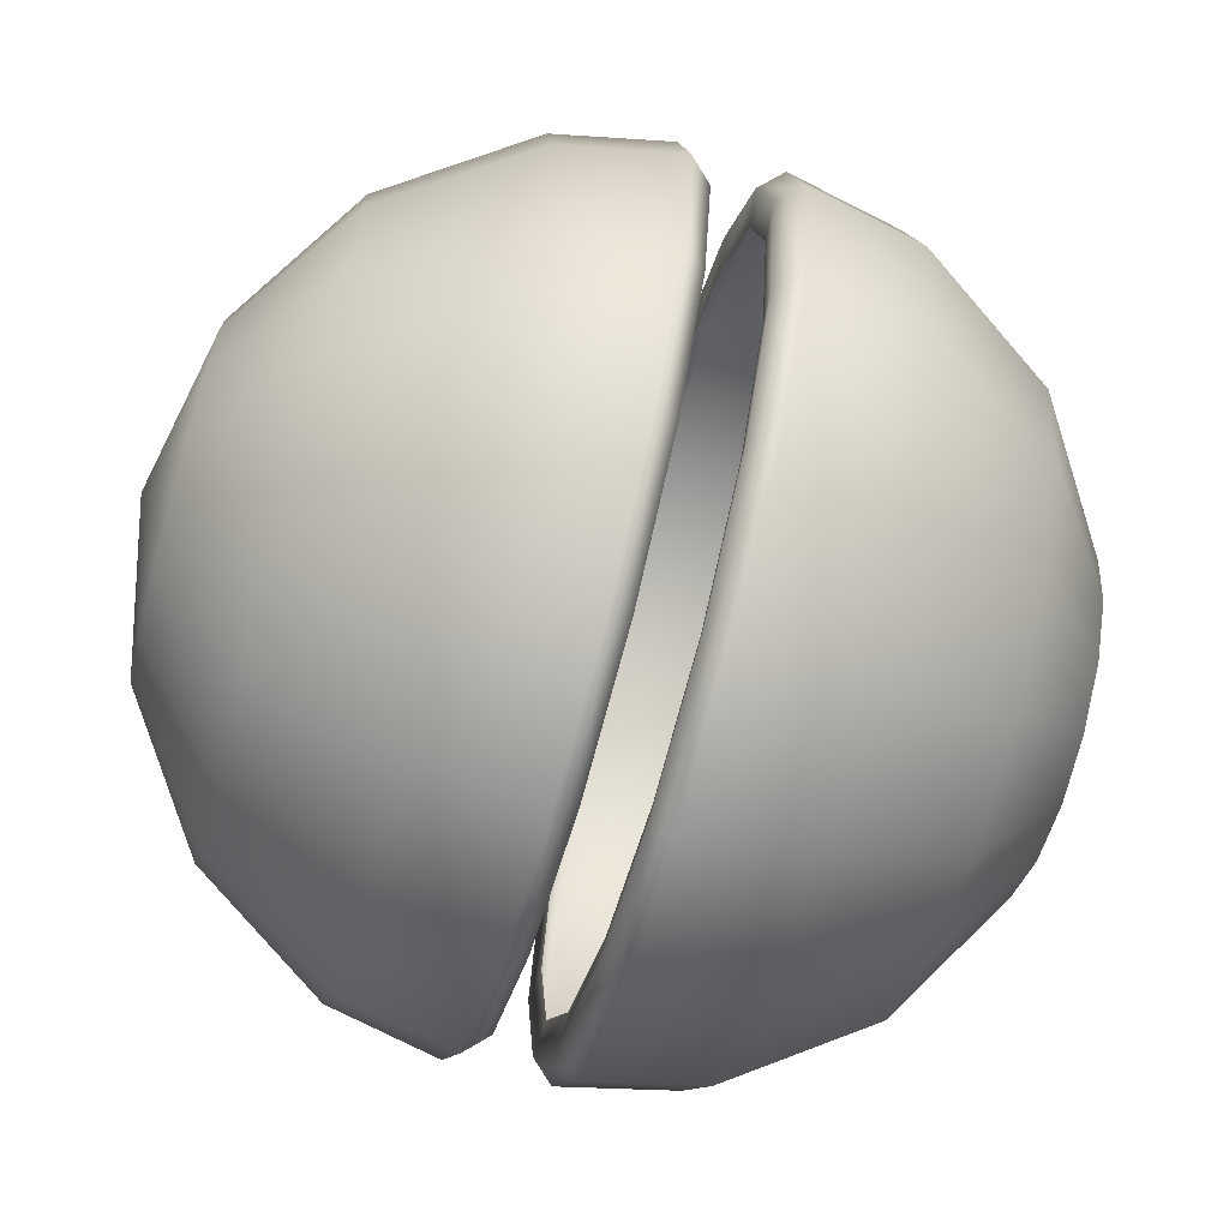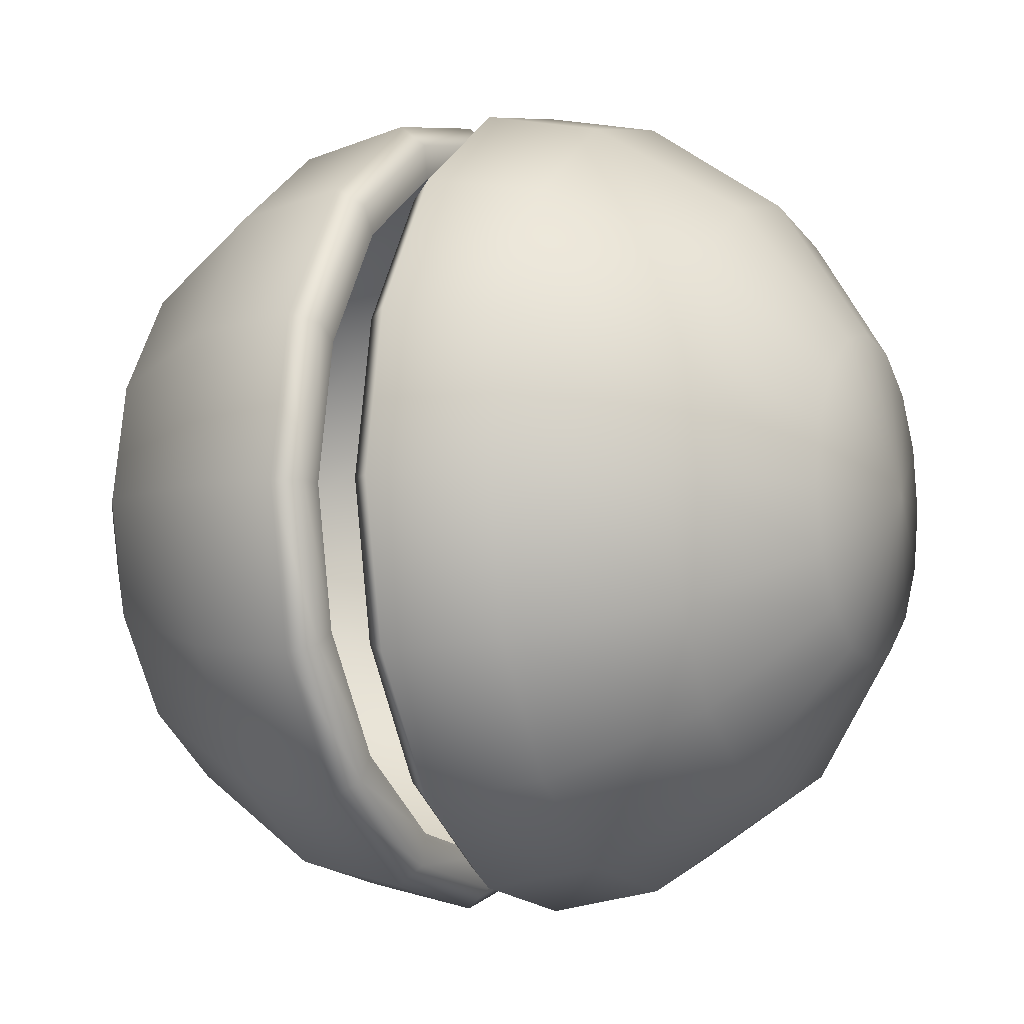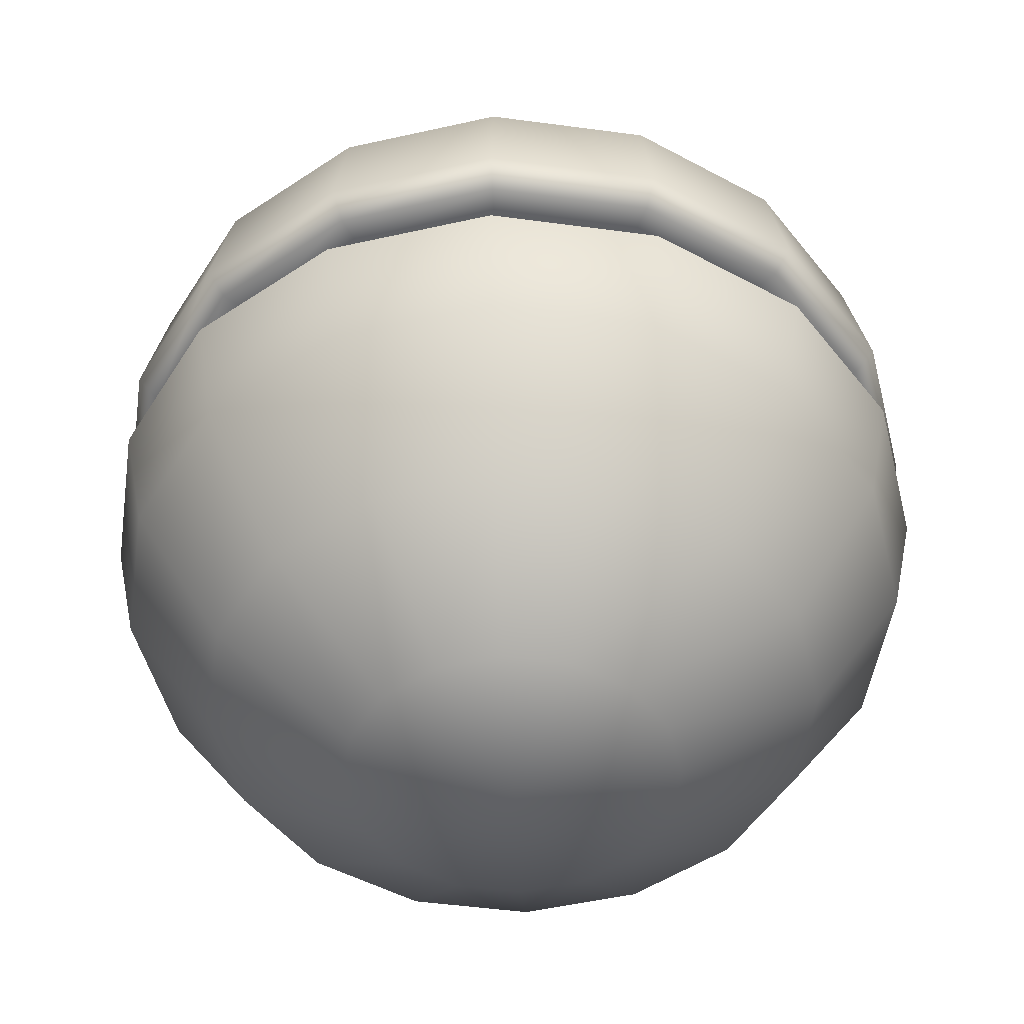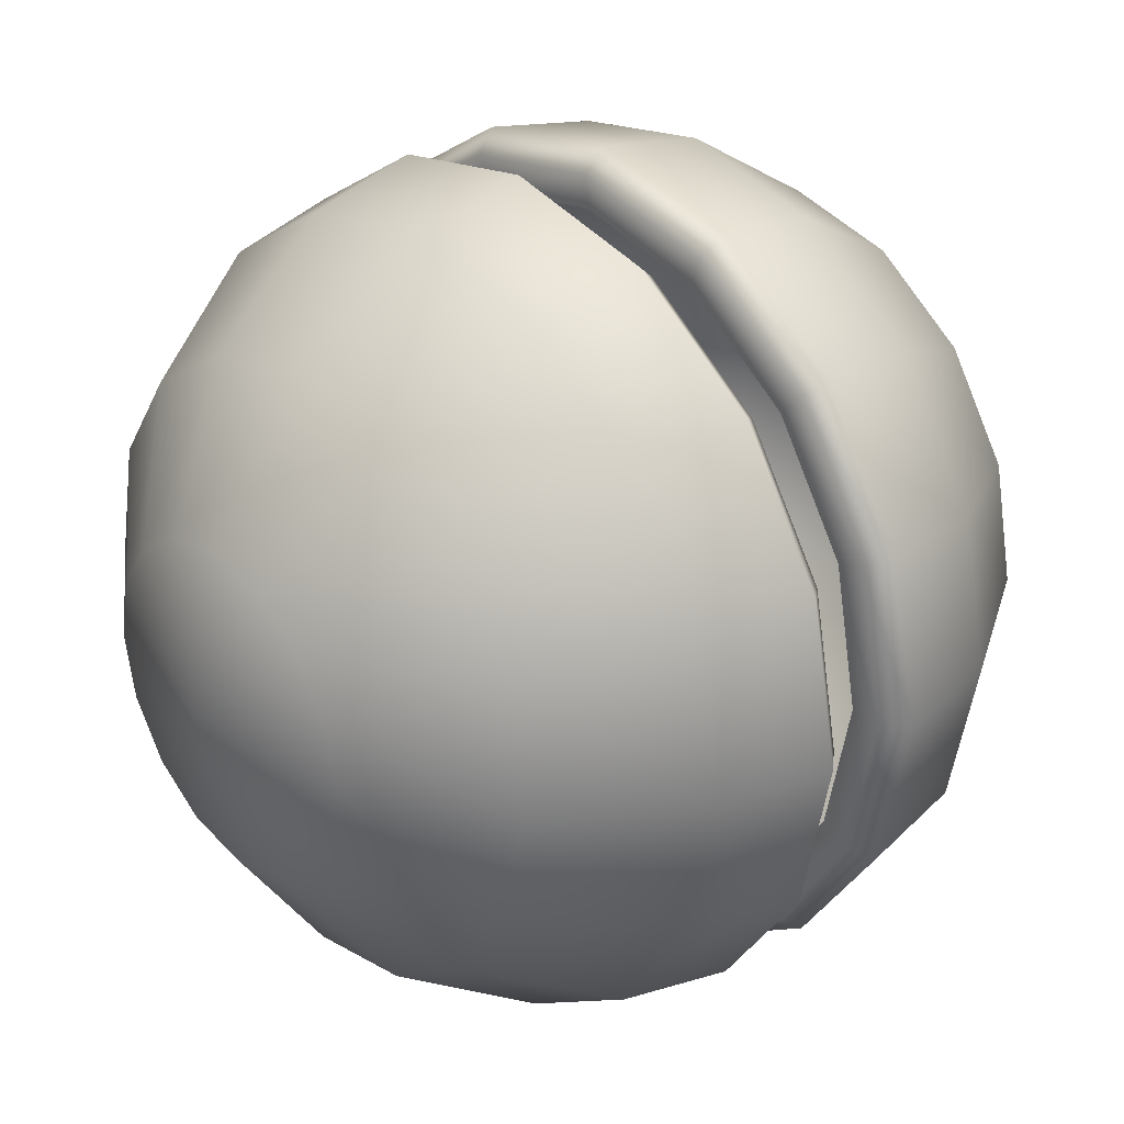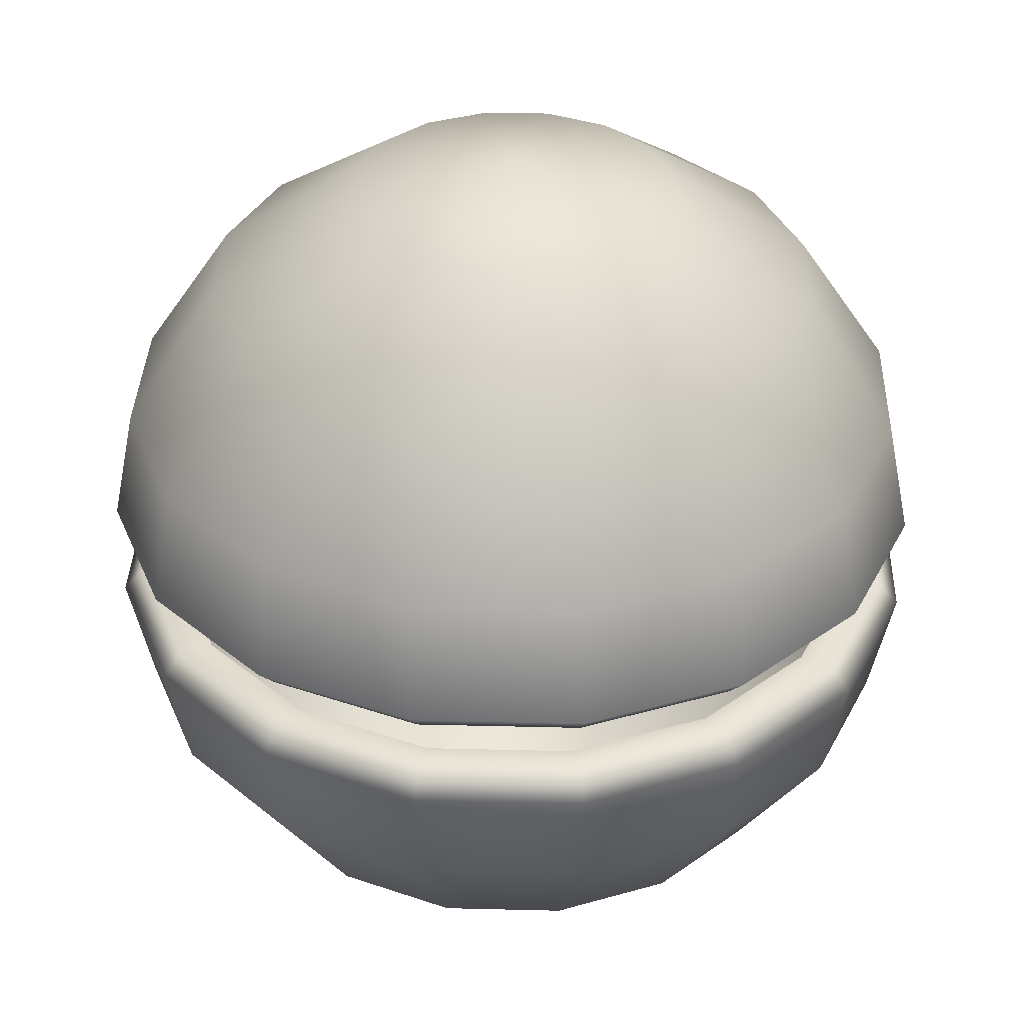
<metadata>
{"format":"obj","ext":"obj","renderer":"f3d","projection":"perspective","resolution":1024,"background":"white","views":[{"elev":-67.2,"azim":-105.6,"up":"+Z"},{"elev":-4.9,"azim":115.3,"up":"+Z"},{"elev":-49.4,"azim":-64.7,"up":"+Y"},{"elev":31.0,"azim":49.4,"up":"+Z"},{"elev":35.5,"azim":-121.9,"up":"+Y"}]}
</metadata>
<code>
g switch_crystal
v 1.49 -0.1935 -0.617
v 1.413 -0.1056 -0.5852
v 1.081 -0.1056 -1.081
v 1.14 -0.1935 -1.14
v 1.407 -0.6306 -0.5826
v 0.5852 -0.1056 -1.413
v 1.077 -0.6306 -1.077
v 1.077 -1.165 -0.4459
v 0.617 -0.1935 -1.49
v 7.747e-07 -0.1056 -1.529
v 0.824 -1.165 -0.824
v 0.5826 -1.522 -0.2413
v 8.168e-07 -0.1935 -1.612
v -0.5852 -0.1056 -1.413
v 0.5826 -0.6306 -1.407
v 0.4459 -1.522 -0.4459
v 0 -1.648 0
v -0.617 -0.1935 -1.49
v -1.081 -0.1056 -1.081
v 0.4459 -1.165 -1.077
v 7.713e-07 -0.6306 -1.522
v -1.14 -0.1935 -1.14
v -1.413 -0.1056 -0.5852
v 0.2413 -1.522 -0.5826
v 0 -1.648 0
v 5.904e-07 -1.165 -1.165
v -0.5826 -0.6306 -1.407
v -1.49 -0.1935 -0.617
v -1.529 -0.1056 -5.423e-07
v 3.195e-07 -1.522 -0.6306
v 0 -1.648 0
v -0.4459 -1.165 -1.077
v -1.077 -0.6306 -1.077
v -1.612 -0.1935 -5.757e-07
v -1.413 -0.1056 0.5852
v -1.49 -0.1935 0.617
v -0.2413 -1.522 -0.5826
v 0 -1.648 0
v -0.4459 -1.522 -0.4459
v -0.824 -1.165 -0.824
v -1.407 -0.6306 -0.5826
v -1.522 -0.6306 -5.445e-07
v -1.407 -0.6306 0.5826
v -1.077 -1.165 -0.4459
v -1.165 -1.165 -4.167e-07
v -1.077 -1.165 0.4459
v -0.5826 -1.522 -0.2413
v 0 -1.648 0
v -0.6306 -1.522 -2.255e-07
v 0 -1.648 0
v -0.5826 -1.522 0.2413
v 0 -1.648 0
v -1.49 -0.1935 0.617
v -1.413 -0.1056 0.5852
v -1.081 -0.1056 1.081
v -1.14 -0.1935 1.14
v -1.407 -0.6306 0.5826
v -0.5852 -0.1056 1.413
v -1.077 -0.6306 1.077
v -1.077 -1.165 0.4459
v -0.617 -0.1935 1.49
v -2.279e-07 -0.1056 1.529
v -0.824 -1.165 0.824
v -0.5826 -1.522 0.2413
v -2.402e-07 -0.1935 1.612
v 0.5852 -0.1056 1.413
v -0.5826 -0.6306 1.407
v -0.4459 -1.522 0.4459
v 0 -1.648 0
v 0.617 -0.1935 1.49
v 1.081 -0.1056 1.081
v -0.4459 -1.165 1.077
v -2.269e-07 -0.6306 1.522
v 1.14 -0.1935 1.14
v 1.413 -0.1056 0.5852
v -0.2413 -1.522 0.5826
v 0 -1.648 0
v -1.736e-07 -1.165 1.165
v 0.5826 -0.6306 1.407
v 1.49 -0.1935 0.617
v 1.529 -0.1056 4.532e-09
v -9.397e-08 -1.522 0.6306
v 0 -1.648 0
v 0.4459 -1.165 1.077
v 1.077 -0.6306 1.077
v 1.612 -0.1935 8.699e-10
v 1.413 -0.1056 -0.5852
v 1.49 -0.1935 -0.617
v 0.2413 -1.522 0.5826
v 0 -1.648 0
v 0.4459 -1.522 0.4459
v 0.824 -1.165 0.824
v 1.407 -0.6306 0.5826
v 1.522 -0.6306 0
v 1.407 -0.6306 -0.5826
v 1.077 -1.165 0.4459
v 1.165 -1.165 0
v 1.077 -1.165 -0.4459
v 0.5826 -1.522 0.2413
v 0 -1.648 0
v 0.6306 -1.522 0
v 0 -1.648 0
v 0.5826 -1.522 -0.2413
v 0 -1.648 0
v 1.413 -0.1056 -0.5852
v 1.291 -0.1193 -0.5346
v 0.9877 -0.1193 -0.9877
v 1.081 -0.1056 -1.081
v 0.5346 -0.1193 -1.291
v 0.5852 -0.1056 -1.413
v 7.077e-07 -0.1193 -1.397
v 7.747e-07 -0.1056 -1.529
v -0.5346 -0.1193 -1.291
v -0.5852 -0.1056 -1.413
v -0.9877 -0.1193 -0.9877
v -1.081 -0.1056 -1.081
v -1.291 -0.1193 -0.5346
v -1.413 -0.1056 -0.5852
v -1.397 -0.1193 -4.845e-07
v -1.529 -0.1056 -5.423e-07
v -1.291 -0.1193 0.5346
v -1.413 -0.1056 0.5852
v -1.413 -0.1056 0.5852
v -1.291 -0.1193 0.5346
v -0.9877 -0.1193 0.9877
v -1.081 -0.1056 1.081
v -0.5346 -0.1193 1.291
v -0.5852 -0.1056 1.413
v -2.081e-07 -0.1193 1.397
v -2.279e-07 -0.1056 1.529
v 0.5346 -0.1193 1.291
v 0.5852 -0.1056 1.413
v 0.9877 -0.1193 0.9877
v 1.081 -0.1056 1.081
v 1.291 -0.1193 0.5346
v 1.413 -0.1056 0.5852
v 1.397 -0.1193 1.502e-08
v 1.529 -0.1056 4.532e-09
v 1.291 -0.1193 -0.5346
v 1.413 -0.1056 -0.5852
v -1.49 0.1935 -0.617
v -1.413 0.1056 -0.5852
v -1.081 0.1056 -1.081
v -1.14 0.1935 -1.14
v -1.407 0.6306 -0.5826
v -0.5852 0.1056 -1.413
v -1.077 0.6306 -1.077
v -1.077 1.165 -0.4459
v -0.617 0.1935 -1.49
v -7.747e-07 0.1056 -1.529
v -0.824 1.165 -0.824
v -0.5826 1.522 -0.2413
v -8.168e-07 0.1935 -1.612
v 0.5852 0.1056 -1.413
v -0.5826 0.6306 -1.407
v -0.4459 1.522 -0.4459
v 4.593e-15 1.648 0
v 0.617 0.1935 -1.49
v 1.081 0.1056 -1.081
v -0.4459 1.165 -1.077
v -7.713e-07 0.6306 -1.522
v 1.14 0.1935 -1.14
v 1.413 0.1056 -0.5852
v -0.2413 1.522 -0.5826
v 4.593e-15 1.648 0
v -5.904e-07 1.165 -1.165
v 0.5826 0.6306 -1.407
v 1.49 0.1935 -0.617
v 1.529 0.1056 -5.423e-07
v -3.195e-07 1.522 -0.6306
v 4.593e-15 1.648 0
v 0.4459 1.165 -1.077
v 1.077 0.6306 -1.077
v 1.612 0.1935 -5.757e-07
v 1.413 0.1056 0.5852
v 1.49 0.1935 0.617
v 0.2413 1.522 -0.5826
v 4.593e-15 1.648 0
v 0.4459 1.522 -0.4459
v 0.824 1.165 -0.824
v 1.407 0.6306 -0.5826
v 1.522 0.6306 -5.445e-07
v 1.407 0.6306 0.5826
v 1.077 1.165 -0.4459
v 1.165 1.165 -4.167e-07
v 1.077 1.165 0.4459
v 0.5826 1.522 -0.2413
v 4.593e-15 1.648 0
v 0.6306 1.522 -2.255e-07
v 4.593e-15 1.648 0
v 0.5826 1.522 0.2413
v 4.593e-15 1.648 0
v 1.49 0.1935 0.617
v 1.413 0.1056 0.5852
v 1.081 0.1056 1.081
v 1.14 0.1935 1.14
v 1.407 0.6306 0.5826
v 0.5852 0.1056 1.413
v 1.077 0.6306 1.077
v 1.077 1.165 0.4459
v 0.617 0.1935 1.49
v 2.279e-07 0.1056 1.529
v 0.824 1.165 0.824
v 0.5826 1.522 0.2413
v 2.402e-07 0.1935 1.612
v -0.5852 0.1056 1.413
v 0.5826 0.6306 1.407
v 0.4459 1.522 0.4459
v 4.593e-15 1.648 0
v -0.617 0.1935 1.49
v -1.081 0.1056 1.081
v 0.4459 1.165 1.077
v 2.269e-07 0.6306 1.522
v -1.14 0.1935 1.14
v -1.413 0.1056 0.5852
v 0.2413 1.522 0.5826
v 4.593e-15 1.648 0
v 1.736e-07 1.165 1.165
v -0.5826 0.6306 1.407
v -1.49 0.1935 0.617
v -1.529 0.1056 4.532e-09
v 9.397e-08 1.522 0.6306
v 4.593e-15 1.648 0
v -0.4459 1.165 1.077
v -1.077 0.6306 1.077
v -1.612 0.1935 8.699e-10
v -1.413 0.1056 -0.5852
v -1.49 0.1935 -0.617
v -0.2413 1.522 0.5826
v 4.593e-15 1.648 0
v -0.4459 1.522 0.4459
v -0.824 1.165 0.824
v -1.407 0.6306 0.5826
v -1.522 0.6306 0
v -1.407 0.6306 -0.5826
v -1.077 1.165 0.4459
v -1.165 1.165 0
v -1.077 1.165 -0.4459
v -0.5826 1.522 0.2413
v 4.593e-15 1.648 0
v -0.6306 1.522 0
v 4.593e-15 1.648 0
v -0.5826 1.522 -0.2413
v 4.593e-15 1.648 0
v -1.413 0.1056 -0.5852
v -1.291 0.1193 -0.5346
v -0.9877 0.1193 -0.9877
v -1.081 0.1056 -1.081
v -0.5346 0.1193 -1.291
v -0.5852 0.1056 -1.413
v -7.077e-07 0.1193 -1.397
v -7.747e-07 0.1056 -1.529
v 0.5346 0.1193 -1.291
v 0.5852 0.1056 -1.413
v 0.9877 0.1193 -0.9877
v 1.081 0.1056 -1.081
v 1.291 0.1193 -0.5346
v 1.413 0.1056 -0.5852
v 1.397 0.1193 -4.845e-07
v 1.529 0.1056 -5.423e-07
v 1.291 0.1193 0.5346
v 1.413 0.1056 0.5852
v 1.413 0.1056 0.5852
v 1.291 0.1193 0.5346
v 0.9877 0.1193 0.9877
v 1.081 0.1056 1.081
v 0.5346 0.1193 1.291
v 0.5852 0.1056 1.413
v 2.081e-07 0.1193 1.397
v 2.279e-07 0.1056 1.529
v -0.5346 0.1193 1.291
v -0.5852 0.1056 1.413
v -0.9877 0.1193 0.9877
v -1.081 0.1056 1.081
v -1.291 0.1193 0.5346
v -1.413 0.1056 0.5852
v -1.397 0.1193 1.502e-08
v -1.529 0.1056 4.532e-09
v -1.291 0.1193 -0.5346
v -1.413 0.1056 -0.5852
g switch_crystal_0
f 3 2 1
f 4 3 1
f 4 1 5
f 6 3 4
f 7 4 5
f 7 5 8
f 9 6 4
f 9 4 7
f 10 6 9
f 11 7 8
f 11 8 12
f 13 10 9
f 14 10 13
f 15 9 7
f 15 7 11
f 13 9 15
f 16 11 12
f 12 17 16
f 18 14 13
f 19 14 18
f 20 15 11
f 20 11 16
f 21 13 15
f 18 13 21
f 21 15 20
f 22 19 18
f 23 19 22
f 24 20 16
f 16 25 24
f 26 21 20
f 26 20 24
f 27 18 21
f 22 18 27
f 27 21 26
f 28 23 22
f 29 23 28
f 30 26 24
f 24 31 30
f 32 27 26
f 32 26 30
f 33 22 27
f 28 22 33
f 33 27 32
f 34 29 28
f 35 29 34
f 36 35 34
f 37 32 30
f 30 38 37
f 37 38 39
f 40 32 37
f 40 33 32
f 39 40 37
f 41 28 33
f 34 28 41
f 41 33 40
f 36 34 42
f 42 34 41
f 43 36 42
f 44 41 40
f 44 40 39
f 42 41 44
f 43 42 45
f 45 42 44
f 46 43 45
f 47 44 39
f 45 44 47
f 39 48 47
f 46 45 49
f 49 45 47
f 47 50 49
f 51 46 49
f 49 52 51
f 55 54 53
f 56 55 53
f 56 53 57
f 58 55 56
f 59 56 57
f 59 57 60
f 61 58 56
f 61 56 59
f 62 58 61
f 63 59 60
f 63 60 64
f 65 62 61
f 66 62 65
f 67 61 59
f 67 59 63
f 65 61 67
f 68 63 64
f 64 69 68
f 70 66 65
f 71 66 70
f 72 67 63
f 72 63 68
f 73 65 67
f 70 65 73
f 73 67 72
f 74 71 70
f 75 71 74
f 76 72 68
f 68 77 76
f 78 73 72
f 78 72 76
f 79 70 73
f 74 70 79
f 79 73 78
f 80 75 74
f 81 75 80
f 82 78 76
f 76 83 82
f 84 79 78
f 84 78 82
f 85 74 79
f 80 74 85
f 85 79 84
f 86 81 80
f 87 81 86
f 88 87 86
f 89 84 82
f 82 90 89
f 89 90 91
f 92 84 89
f 92 85 84
f 91 92 89
f 93 80 85
f 86 80 93
f 93 85 92
f 88 86 94
f 94 86 93
f 95 88 94
f 96 93 92
f 96 92 91
f 94 93 96
f 95 94 97
f 97 94 96
f 98 95 97
f 99 96 91
f 97 96 99
f 91 100 99
f 98 97 101
f 101 97 99
f 99 102 101
f 103 98 101
f 101 104 103
f 107 106 105
f 108 107 105
f 109 107 108
f 110 109 108
f 111 109 110
f 112 111 110
f 113 111 112
f 114 113 112
f 115 113 114
f 116 115 114
f 117 115 116
f 118 117 116
f 119 117 118
f 120 119 118
f 121 119 120
f 122 121 120
f 125 124 123
f 126 125 123
f 127 125 126
f 128 127 126
f 129 127 128
f 130 129 128
f 131 129 130
f 132 131 130
f 133 131 132
f 134 133 132
f 135 133 134
f 136 135 134
f 137 135 136
f 138 137 136
f 139 137 138
f 140 139 138
f 143 142 141
f 144 143 141
f 144 141 145
f 146 143 144
f 147 144 145
f 147 145 148
f 149 146 144
f 149 144 147
f 150 146 149
f 151 147 148
f 151 148 152
f 153 150 149
f 154 150 153
f 155 149 147
f 155 147 151
f 153 149 155
f 156 151 152
f 152 157 156
f 158 154 153
f 159 154 158
f 160 155 151
f 160 151 156
f 161 153 155
f 158 153 161
f 161 155 160
f 162 159 158
f 163 159 162
f 164 160 156
f 156 165 164
f 166 161 160
f 166 160 164
f 167 158 161
f 162 158 167
f 167 161 166
f 168 163 162
f 169 163 168
f 170 166 164
f 164 171 170
f 172 167 166
f 172 166 170
f 173 162 167
f 168 162 173
f 173 167 172
f 174 169 168
f 175 169 174
f 176 175 174
f 177 172 170
f 170 178 177
f 177 178 179
f 180 172 177
f 180 173 172
f 179 180 177
f 181 168 173
f 174 168 181
f 181 173 180
f 176 174 182
f 182 174 181
f 183 176 182
f 184 181 180
f 184 180 179
f 182 181 184
f 183 182 185
f 185 182 184
f 186 183 185
f 187 184 179
f 185 184 187
f 179 188 187
f 186 185 189
f 189 185 187
f 187 190 189
f 191 186 189
f 189 192 191
f 195 194 193
f 196 195 193
f 196 193 197
f 198 195 196
f 199 196 197
f 199 197 200
f 201 198 196
f 201 196 199
f 202 198 201
f 203 199 200
f 203 200 204
f 205 202 201
f 206 202 205
f 207 201 199
f 207 199 203
f 205 201 207
f 208 203 204
f 204 209 208
f 210 206 205
f 211 206 210
f 212 207 203
f 212 203 208
f 213 205 207
f 210 205 213
f 213 207 212
f 214 211 210
f 215 211 214
f 216 212 208
f 208 217 216
f 218 213 212
f 218 212 216
f 219 210 213
f 214 210 219
f 219 213 218
f 220 215 214
f 221 215 220
f 222 218 216
f 216 223 222
f 224 219 218
f 224 218 222
f 225 214 219
f 220 214 225
f 225 219 224
f 226 221 220
f 227 221 226
f 228 227 226
f 229 224 222
f 222 230 229
f 229 230 231
f 232 224 229
f 232 225 224
f 231 232 229
f 233 220 225
f 226 220 233
f 233 225 232
f 228 226 234
f 234 226 233
f 235 228 234
f 236 233 232
f 236 232 231
f 234 233 236
f 235 234 237
f 237 234 236
f 238 235 237
f 239 236 231
f 237 236 239
f 231 240 239
f 238 237 241
f 241 237 239
f 239 242 241
f 243 238 241
f 241 244 243
f 247 246 245
f 248 247 245
f 249 247 248
f 250 249 248
f 251 249 250
f 252 251 250
f 253 251 252
f 254 253 252
f 255 253 254
f 256 255 254
f 257 255 256
f 258 257 256
f 259 257 258
f 260 259 258
f 261 259 260
f 262 261 260
f 265 264 263
f 266 265 263
f 267 265 266
f 268 267 266
f 269 267 268
f 270 269 268
f 271 269 270
f 272 271 270
f 273 271 272
f 274 273 272
f 275 273 274
f 276 275 274
f 277 275 276
f 278 277 276
f 279 277 278
f 280 279 278

</code>
